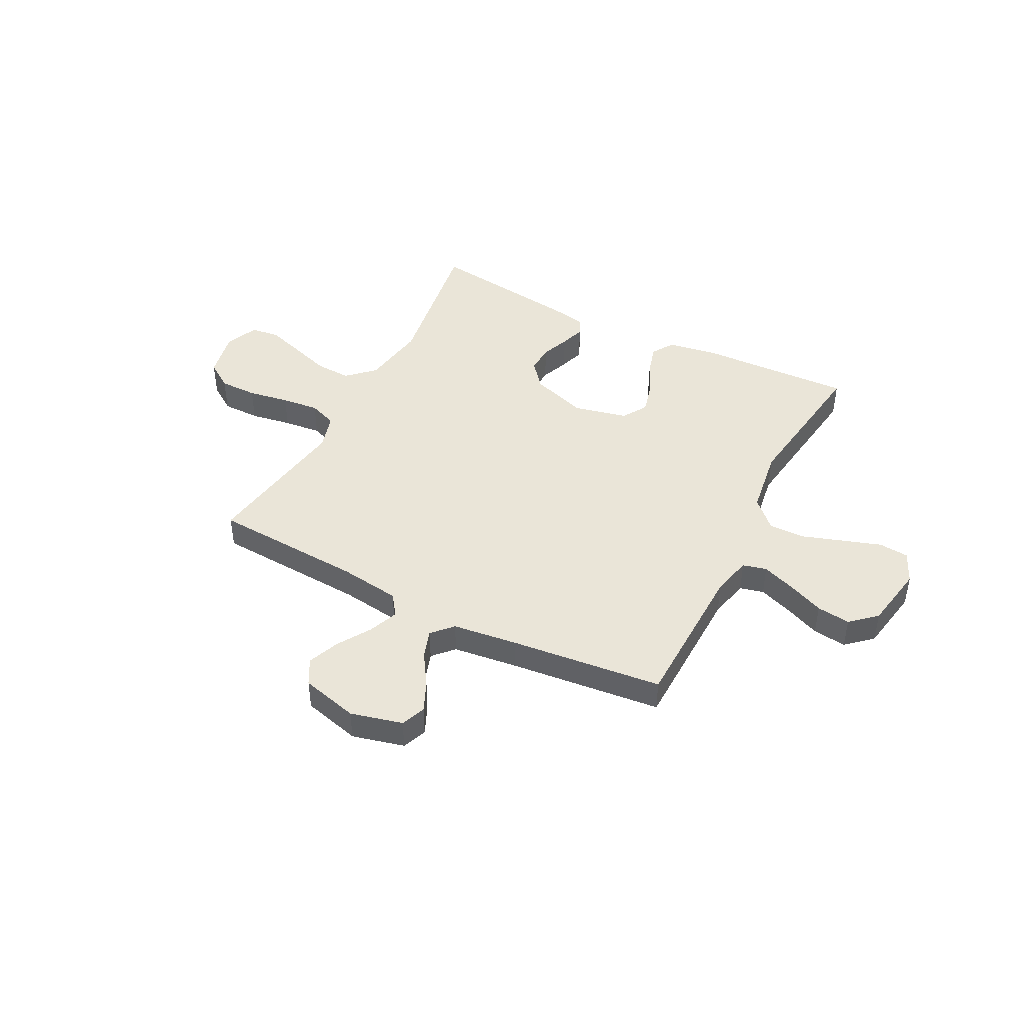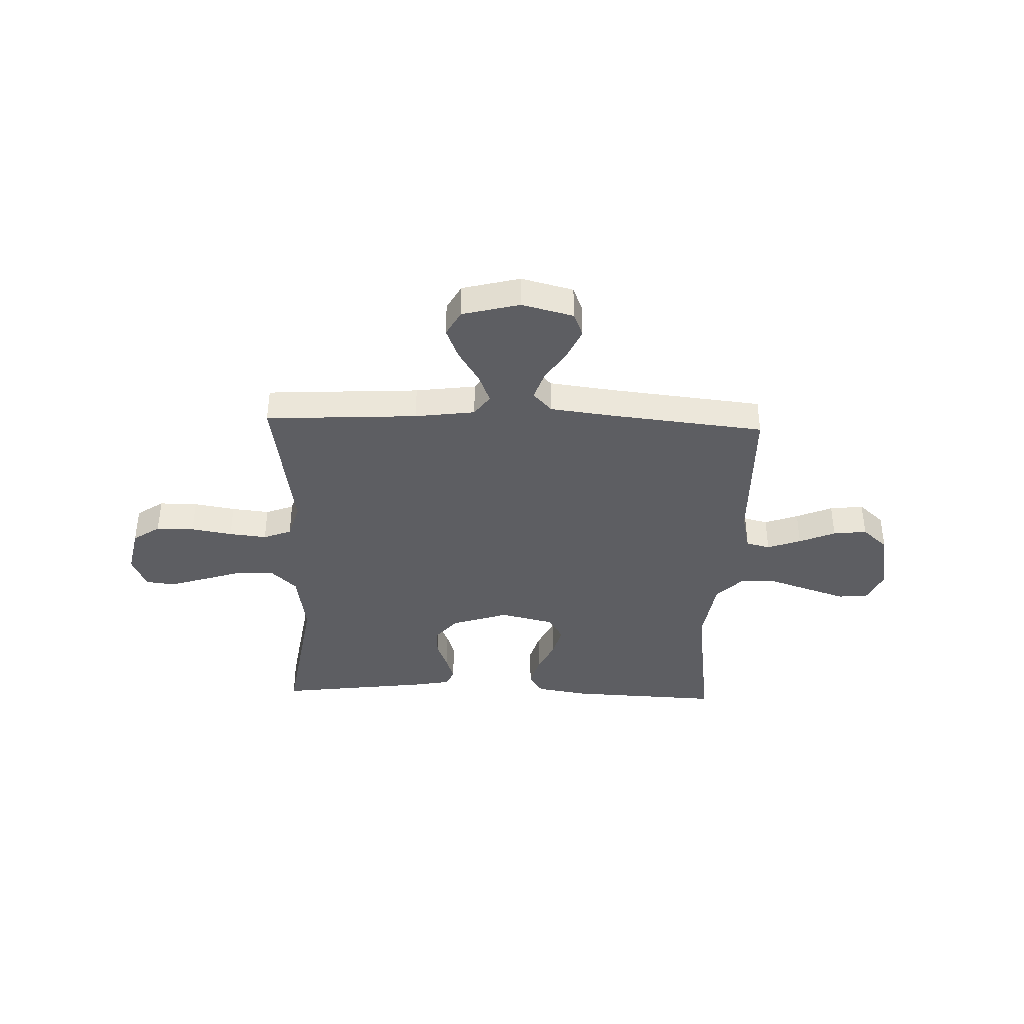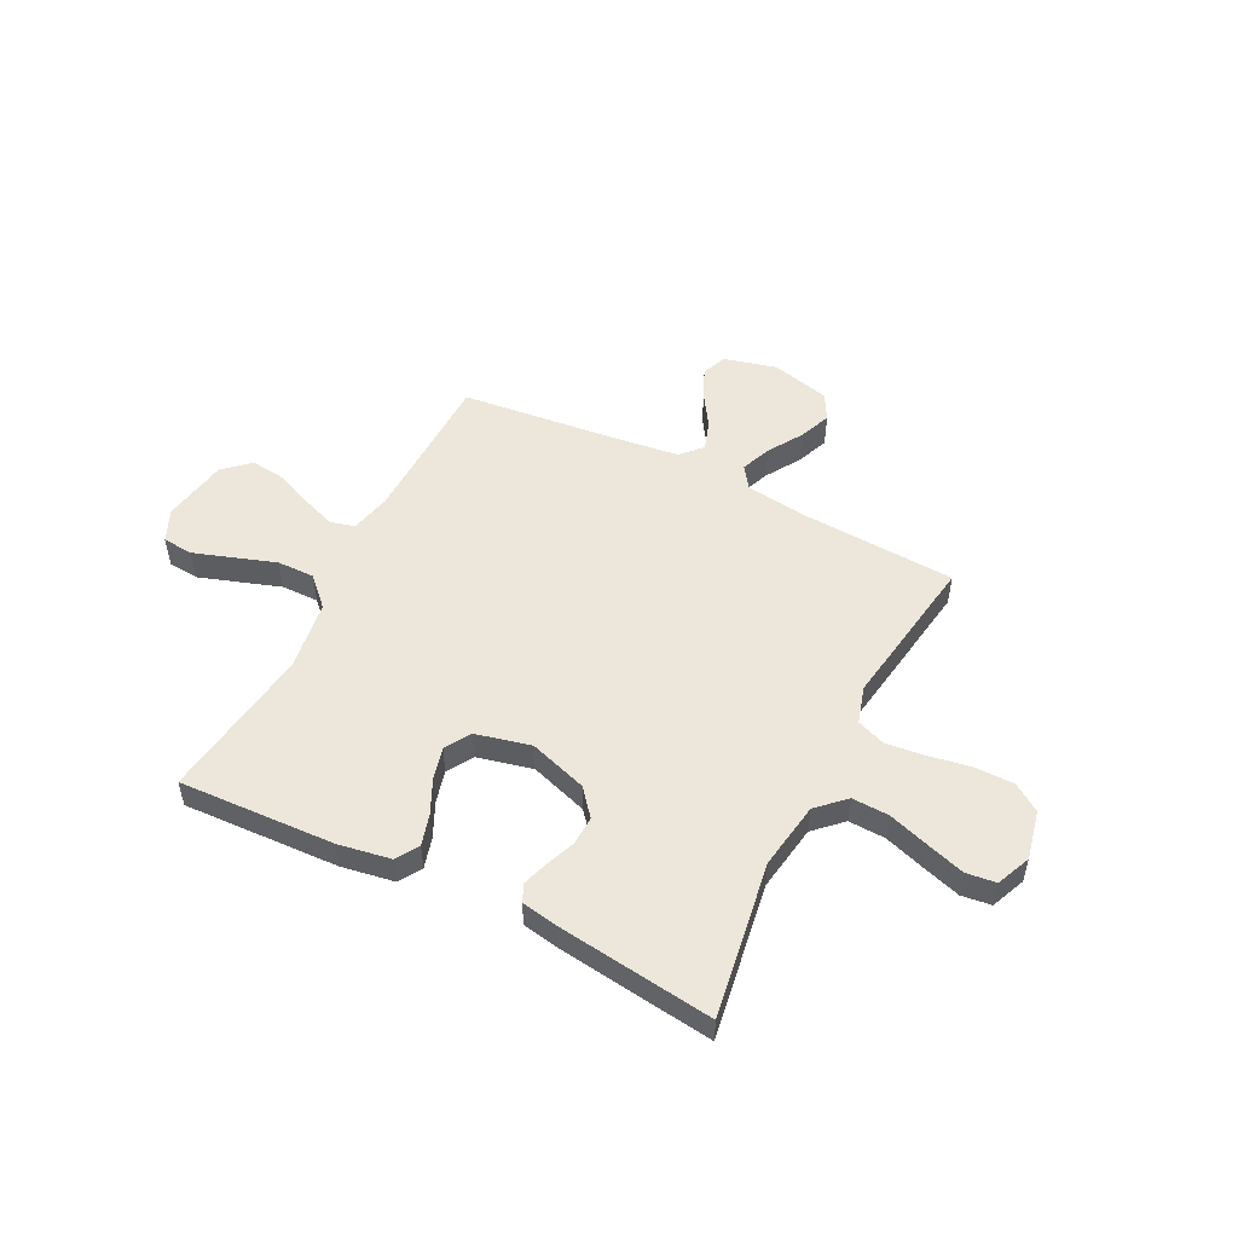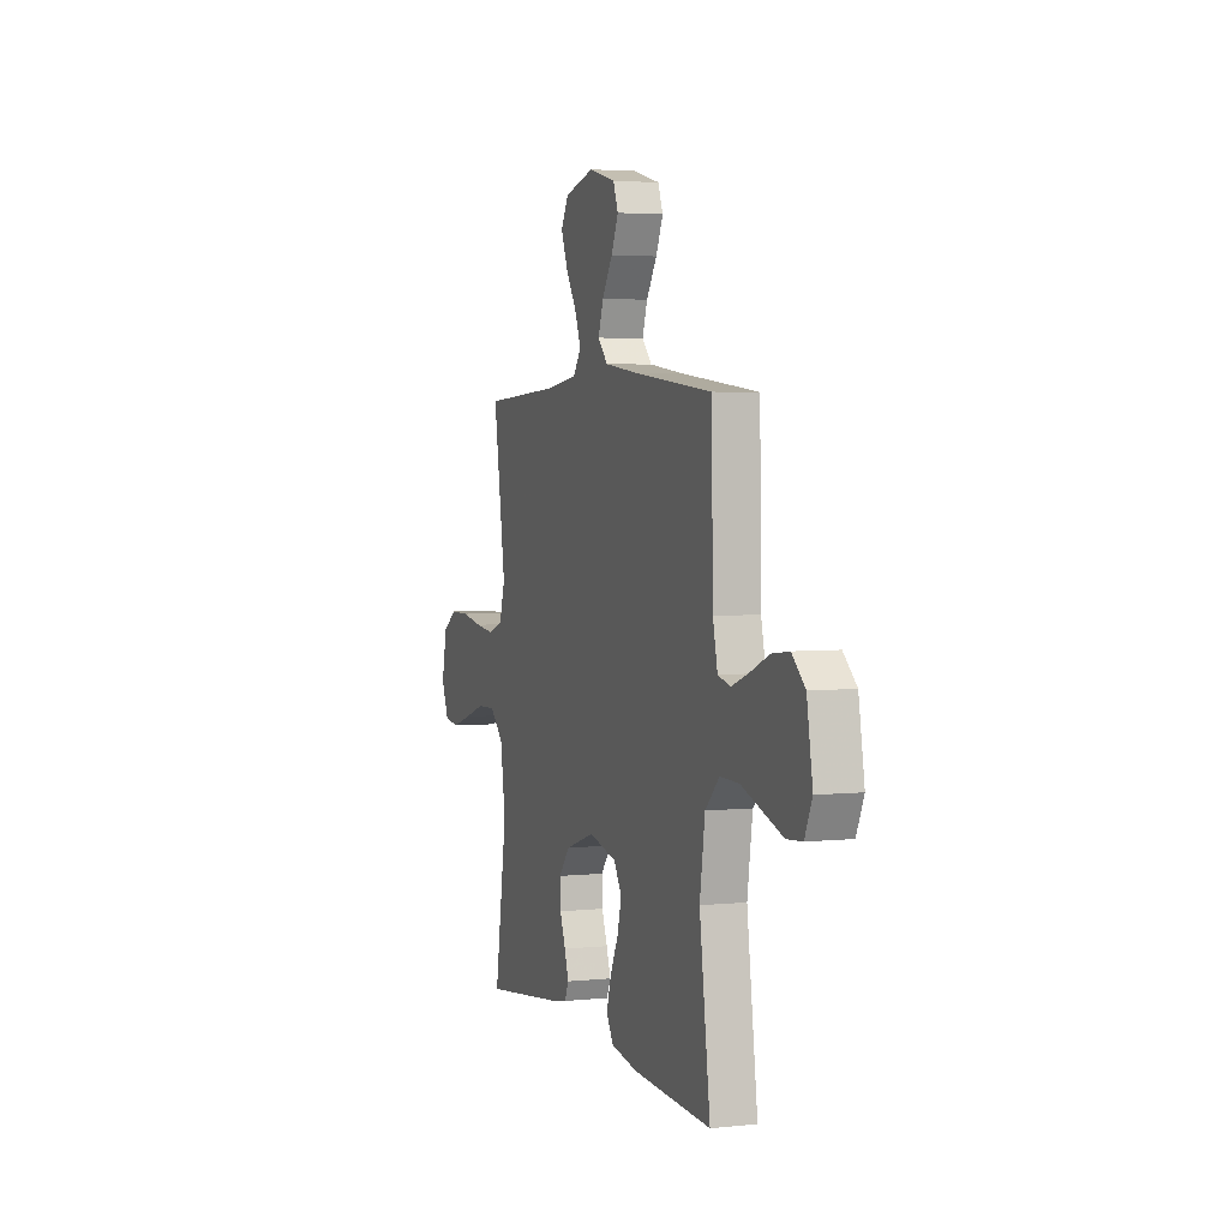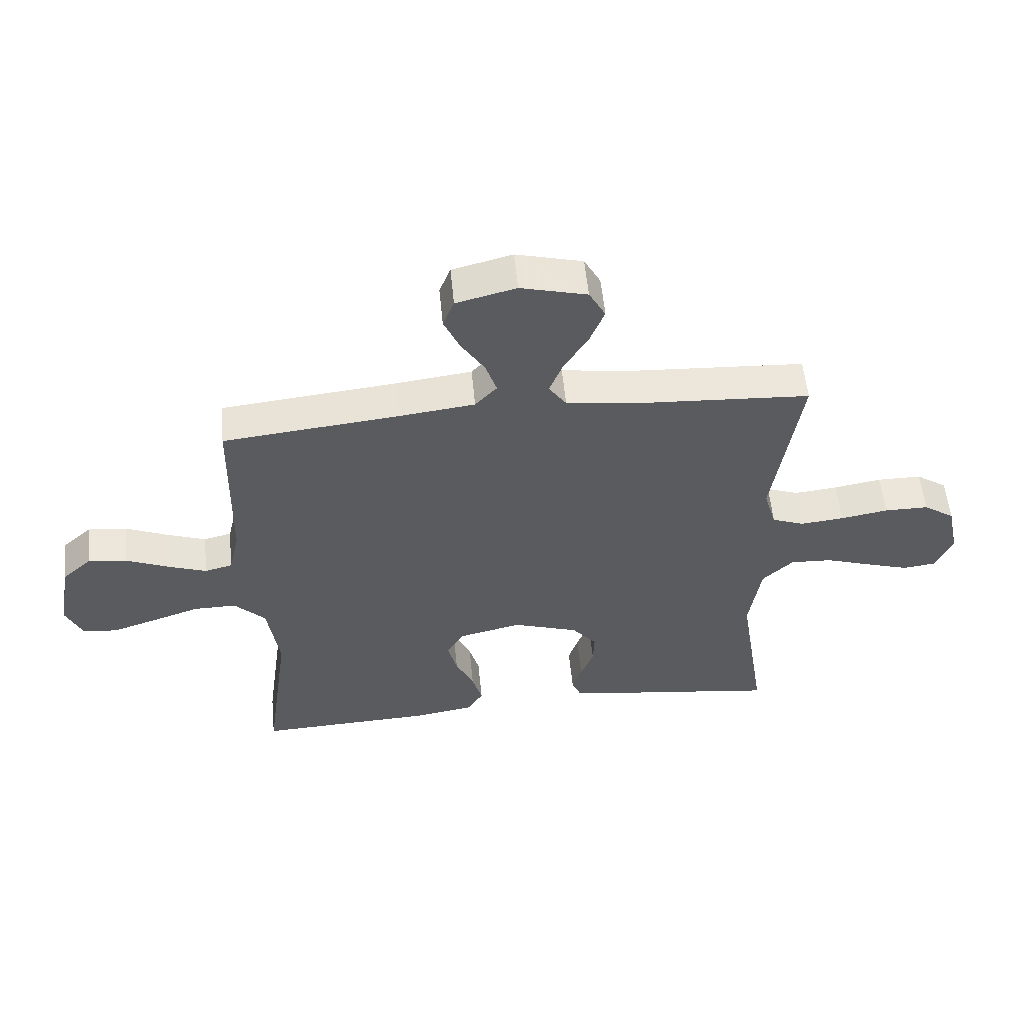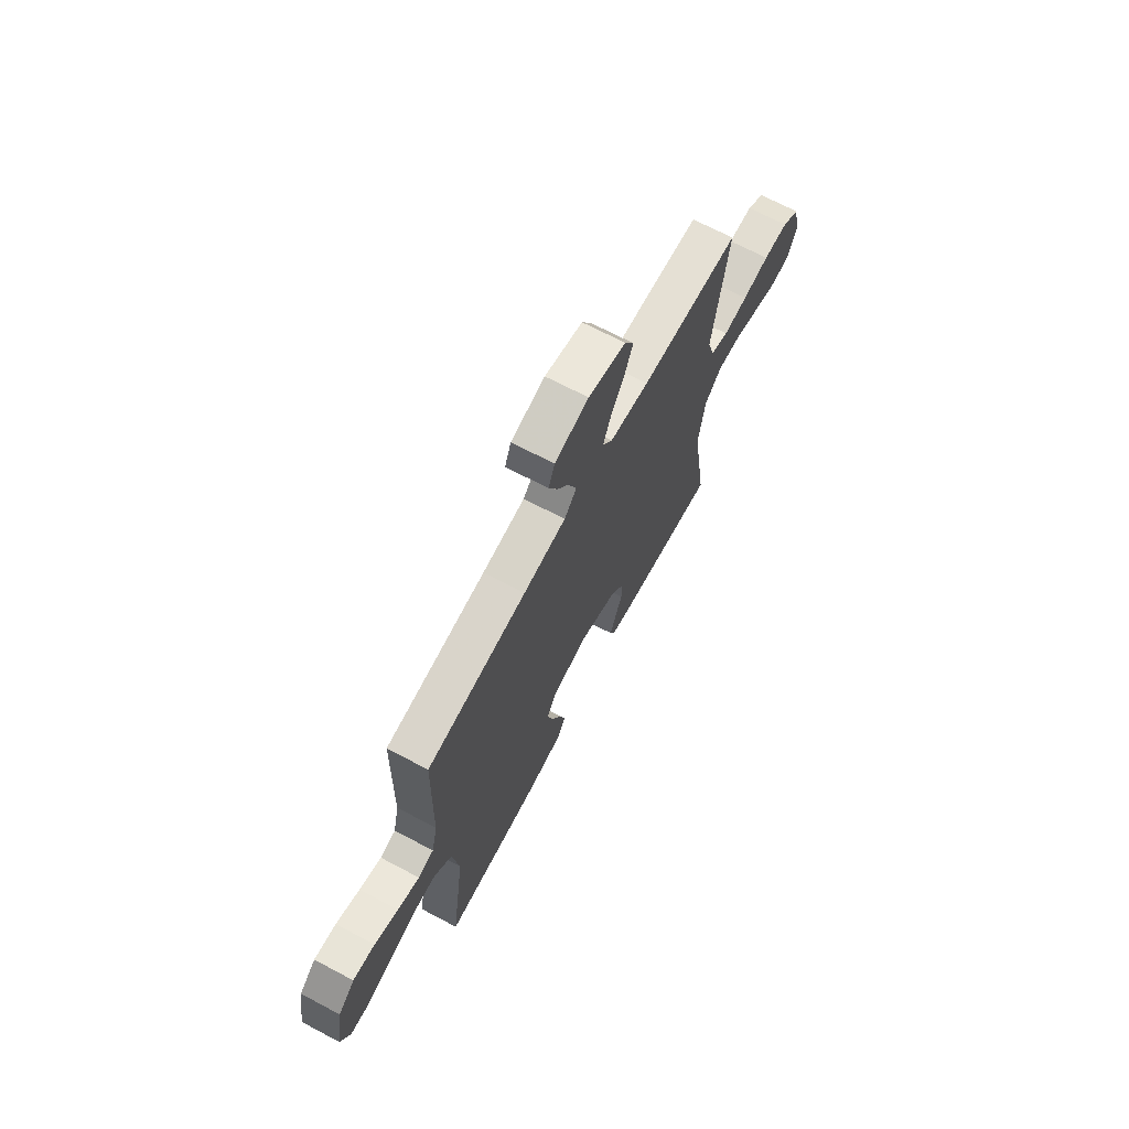
<metadata>
{"format":"obj","ext":"obj","renderer":"f3d","projection":"perspective","resolution":1024,"background":"white","views":[{"elev":44.5,"azim":27.3,"up":"+Y"},{"elev":-38.6,"azim":-2.0,"up":"+Y"},{"elev":51.7,"azim":-153.3,"up":"+Y"},{"elev":3.7,"azim":70.7,"up":"+Z"},{"elev":55.4,"azim":174.5,"up":"+Z"},{"elev":68.6,"azim":117.9,"up":"+Z"}]}
</metadata>
<code>
v -0.5 0.07 -0.5
v -0.453 0.07 -0.2
v -0.473 0.07 -0.071
v -0.525 0.07 -0.021
v -0.596 0.07 -0.024
v -0.675 0.07 -0.05
v -0.748 0.07 -0.073
v -0.805 0.07 -0.066
v -0.833 0.07 0
v -0.813 0.07 0.094
v -0.76 0.07 0.13
v -0.685 0.07 0.13
v -0.604 0.07 0.116
v -0.53 0.07 0.108
v -0.475 0.07 0.129
v -0.454 0.07 0.2
v -0.5 0.07 0.5
v -0.2 0.07 0.517
v -0.082 0.07 0.533
v -0.052 0.07 0.575
v -0.075 0.07 0.633
v -0.116 0.07 0.699
v -0.141 0.07 0.761
v -0.113 0.07 0.812
v 0 0.07 0.841
v 0.102 0.07 0.815
v 0.121 0.07 0.767
v 0.094 0.07 0.707
v 0.054 0.07 0.645
v 0.035 0.07 0.588
v 0.072 0.07 0.548
v 0.2 0.07 0.532
v 0.5 0.07 0.5
v 0.506 0.07 0.2
v 0.524 0.07 0.122
v 0.571 0.07 0.11
v 0.637 0.07 0.134
v 0.708 0.07 0.164
v 0.774 0.07 0.172
v 0.824 0.07 0.127
v 0.846 0.07 0
v 0.818 0.07 -0.062
v 0.759 0.07 -0.067
v 0.684 0.07 -0.042
v 0.604 0.07 -0.015
v 0.532 0.07 -0.014
v 0.479 0.07 -0.067
v 0.459 0.07 -0.2
v 0.5 0.07 -0.5
v 0.2 0.07 -0.487
v 0.099 0.07 -0.47
v 0.072 0.07 -0.427
v 0.089 0.07 -0.367
v 0.12 0.07 -0.301
v 0.136 0.07 -0.239
v 0.106 0.07 -0.19
v 0 0.07 -0.165
v -0.112 0.07 -0.202
v -0.154 0.07 -0.253
v -0.152 0.07 -0.309
v -0.13 0.07 -0.365
v -0.114 0.07 -0.414
v -0.129 0.07 -0.448
v -0.2 0.07 -0.461
v -0.5 0 -0.5
v -0.453 0 -0.2
v -0.473 0 -0.071
v -0.525 0 -0.021
v -0.596 0 -0.024
v -0.675 0 -0.05
v -0.748 0 -0.073
v -0.805 0 -0.066
v -0.833 0 0
v -0.813 0 0.094
v -0.76 0 0.13
v -0.685 0 0.13
v -0.604 0 0.116
v -0.53 0 0.108
v -0.475 0 0.129
v -0.454 0 0.2
v -0.5 0 0.5
v -0.2 0 0.517
v -0.082 0 0.533
v -0.052 0 0.575
v -0.075 0 0.633
v -0.116 0 0.699
v -0.141 0 0.761
v -0.113 0 0.812
v 0 0 0.841
v 0.102 0 0.815
v 0.121 0 0.767
v 0.094 0 0.707
v 0.054 0 0.645
v 0.035 0 0.588
v 0.072 0 0.548
v 0.2 0 0.532
v 0.5 0 0.5
v 0.506 0 0.2
v 0.524 0 0.122
v 0.571 0 0.11
v 0.637 0 0.134
v 0.708 0 0.164
v 0.774 0 0.172
v 0.824 0 0.127
v 0.846 0 0
v 0.818 0 -0.062
v 0.759 0 -0.067
v 0.684 0 -0.042
v 0.604 0 -0.015
v 0.532 0 -0.014
v 0.479 0 -0.067
v 0.459 0 -0.2
v 0.5 0 -0.5
v 0.2 0 -0.487
v 0.099 0 -0.47
v 0.072 0 -0.427
v 0.089 0 -0.367
v 0.12 0 -0.301
v 0.136 0 -0.239
v 0.106 0 -0.19
v 0 0 -0.165
v -0.112 0 -0.202
v -0.154 0 -0.253
v -0.152 0 -0.309
v -0.13 0 -0.365
v -0.114 0 -0.414
v -0.129 0 -0.448
v -0.2 0 -0.461
f 63 64 1 2
f 60 61 62 63
f 60 63 2 3
f 59 60 3 4
f 58 59 4
f 57 58 4
f 56 57 4
f 51 52 53 54
f 51 54 55
f 48 49 50 51
f 47 48 51 55
f 46 47 55 56
f 42 43 44 45
f 40 41 42 45
f 40 45 46
f 37 38 39 40
f 36 37 40 46
f 35 36 46 56
f 32 33 34
f 31 32 34 35
f 26 27 28 29
f 26 29 30
f 25 26 30
f 24 25 30
f 21 22 23 24
f 20 21 24 30
f 19 20 30 31
f 16 17 18
f 15 16 18 19
f 10 11 12 13
f 10 13 14
f 9 10 14
f 8 9 14
f 5 6 7 8
f 5 8 14 15
f 31 35 56 4
f 15 19 31
f 4 5 15 31
f 66 65 128 127
f 127 126 125 124
f 67 66 127 124
f 68 67 124 123
f 68 123 122
f 68 122 121
f 68 121 120
f 118 117 116 115
f 119 118 115
f 115 114 113 112
f 119 115 112 111
f 120 119 111 110
f 109 108 107 106
f 109 106 105 104
f 110 109 104
f 104 103 102 101
f 110 104 101 100
f 120 110 100 99
f 98 97 96
f 99 98 96 95
f 93 92 91 90
f 94 93 90
f 94 90 89
f 94 89 88
f 88 87 86 85
f 94 88 85 84
f 95 94 84 83
f 82 81 80
f 83 82 80 79
f 77 76 75 74
f 78 77 74
f 78 74 73
f 78 73 72
f 72 71 70 69
f 79 78 72 69
f 68 120 99 95
f 95 83 79
f 95 79 69 68
f 1 65 66 2
f 2 66 67 3
f 3 67 68 4
f 4 68 69 5
f 5 69 70 6
f 6 70 71 7
f 7 71 72 8
f 8 72 73 9
f 9 73 74 10
f 10 74 75 11
f 11 75 76 12
f 12 76 77 13
f 13 77 78 14
f 14 78 79 15
f 15 79 80 16
f 16 80 81 17
f 17 81 82 18
f 18 82 83 19
f 19 83 84 20
f 20 84 85 21
f 21 85 86 22
f 22 86 87 23
f 23 87 88 24
f 24 88 89 25
f 25 89 90 26
f 26 90 91 27
f 27 91 92 28
f 28 92 93 29
f 29 93 94 30
f 30 94 95 31
f 31 95 96 32
f 32 96 97 33
f 33 97 98 34
f 34 98 99 35
f 35 99 100 36
f 36 100 101 37
f 37 101 102 38
f 38 102 103 39
f 39 103 104 40
f 40 104 105 41
f 41 105 106 42
f 42 106 107 43
f 43 107 108 44
f 44 108 109 45
f 45 109 110 46
f 46 110 111 47
f 47 111 112 48
f 48 112 113 49
f 49 113 114 50
f 50 114 115 51
f 51 115 116 52
f 52 116 117 53
f 53 117 118 54
f 54 118 119 55
f 55 119 120 56
f 56 120 121 57
f 57 121 122 58
f 58 122 123 59
f 59 123 124 60
f 60 124 125 61
f 61 125 126 62
f 62 126 127 63
f 63 127 128 64
f 64 128 65 1

</code>
